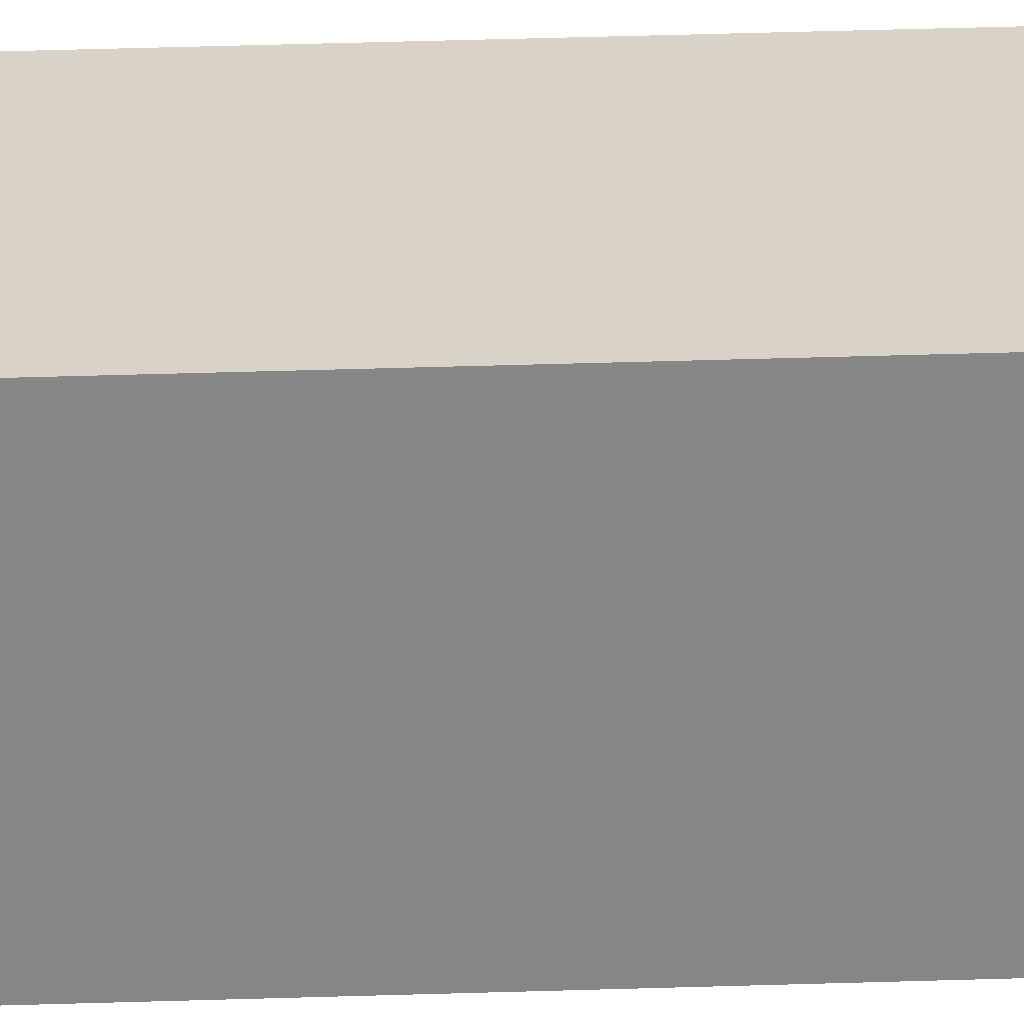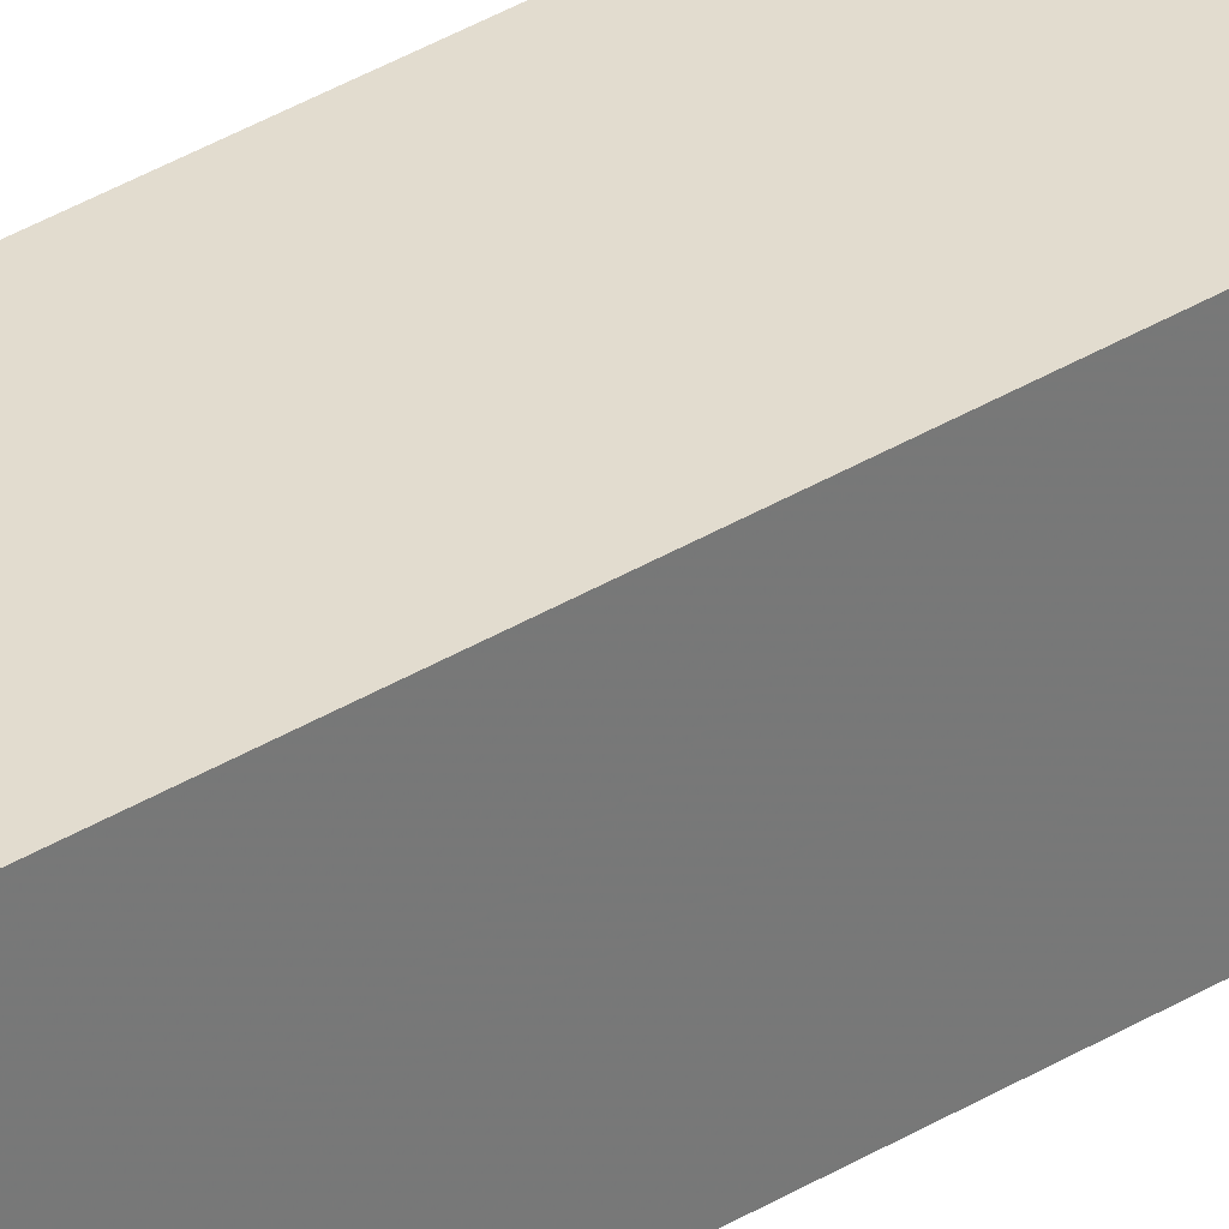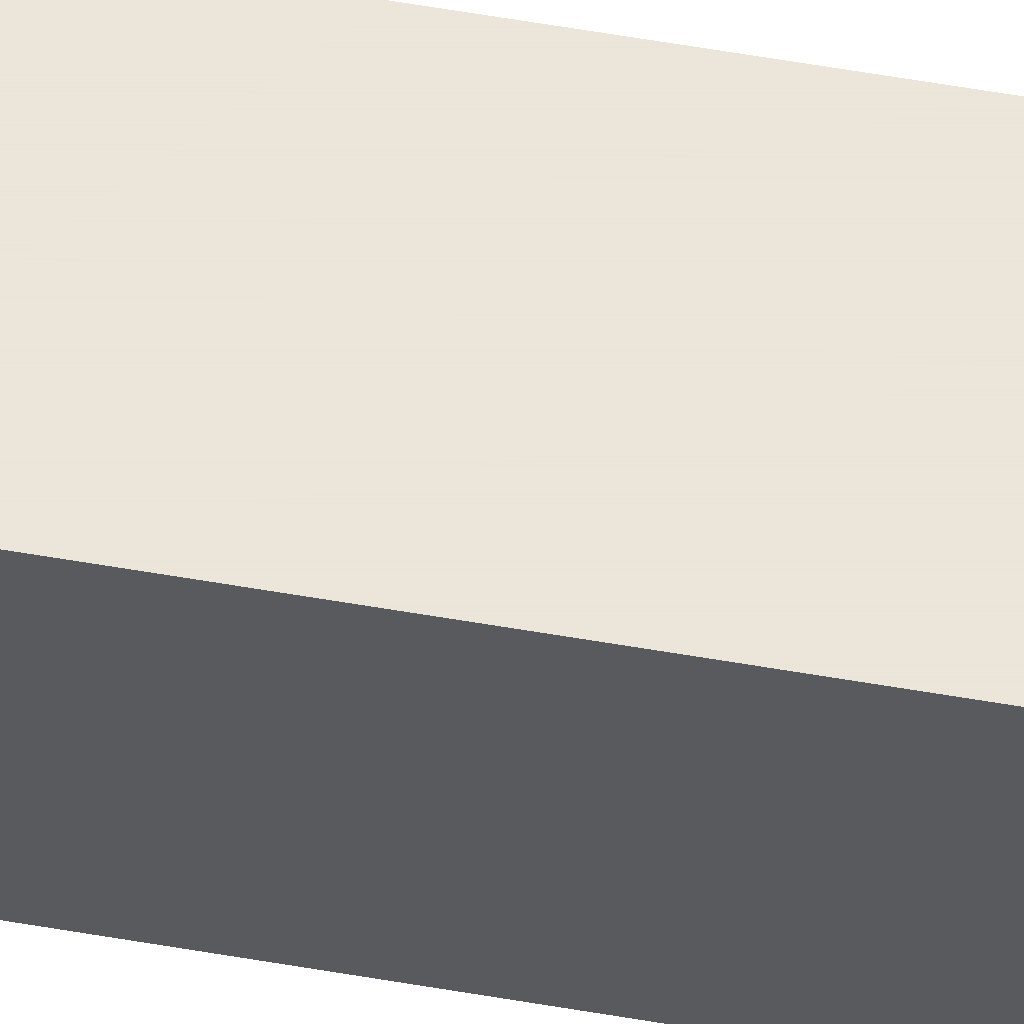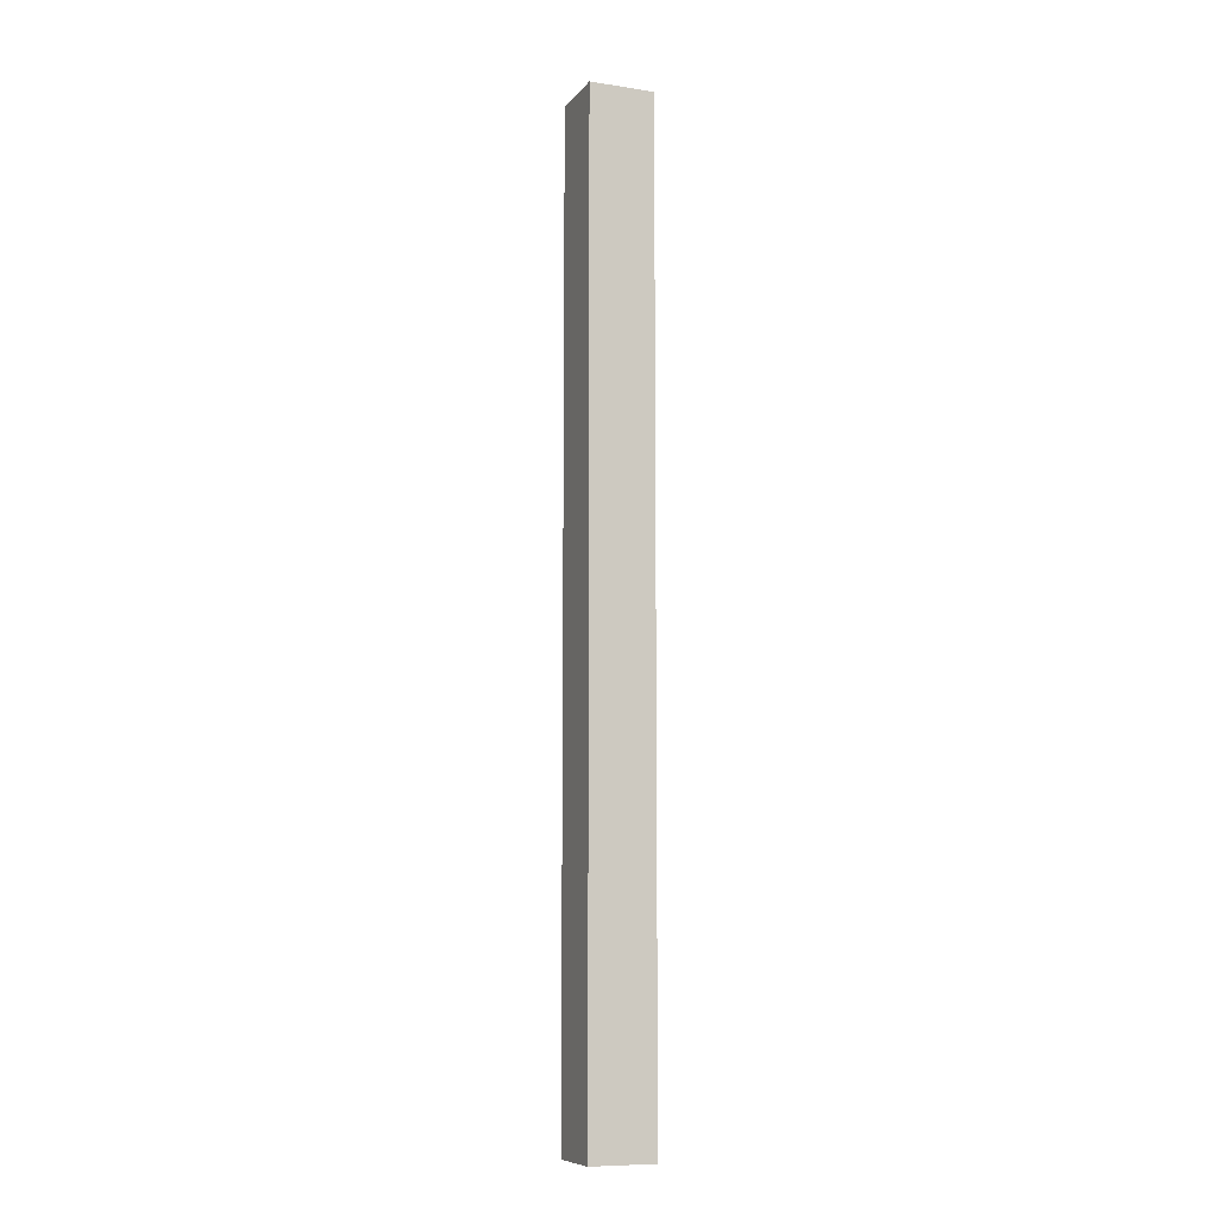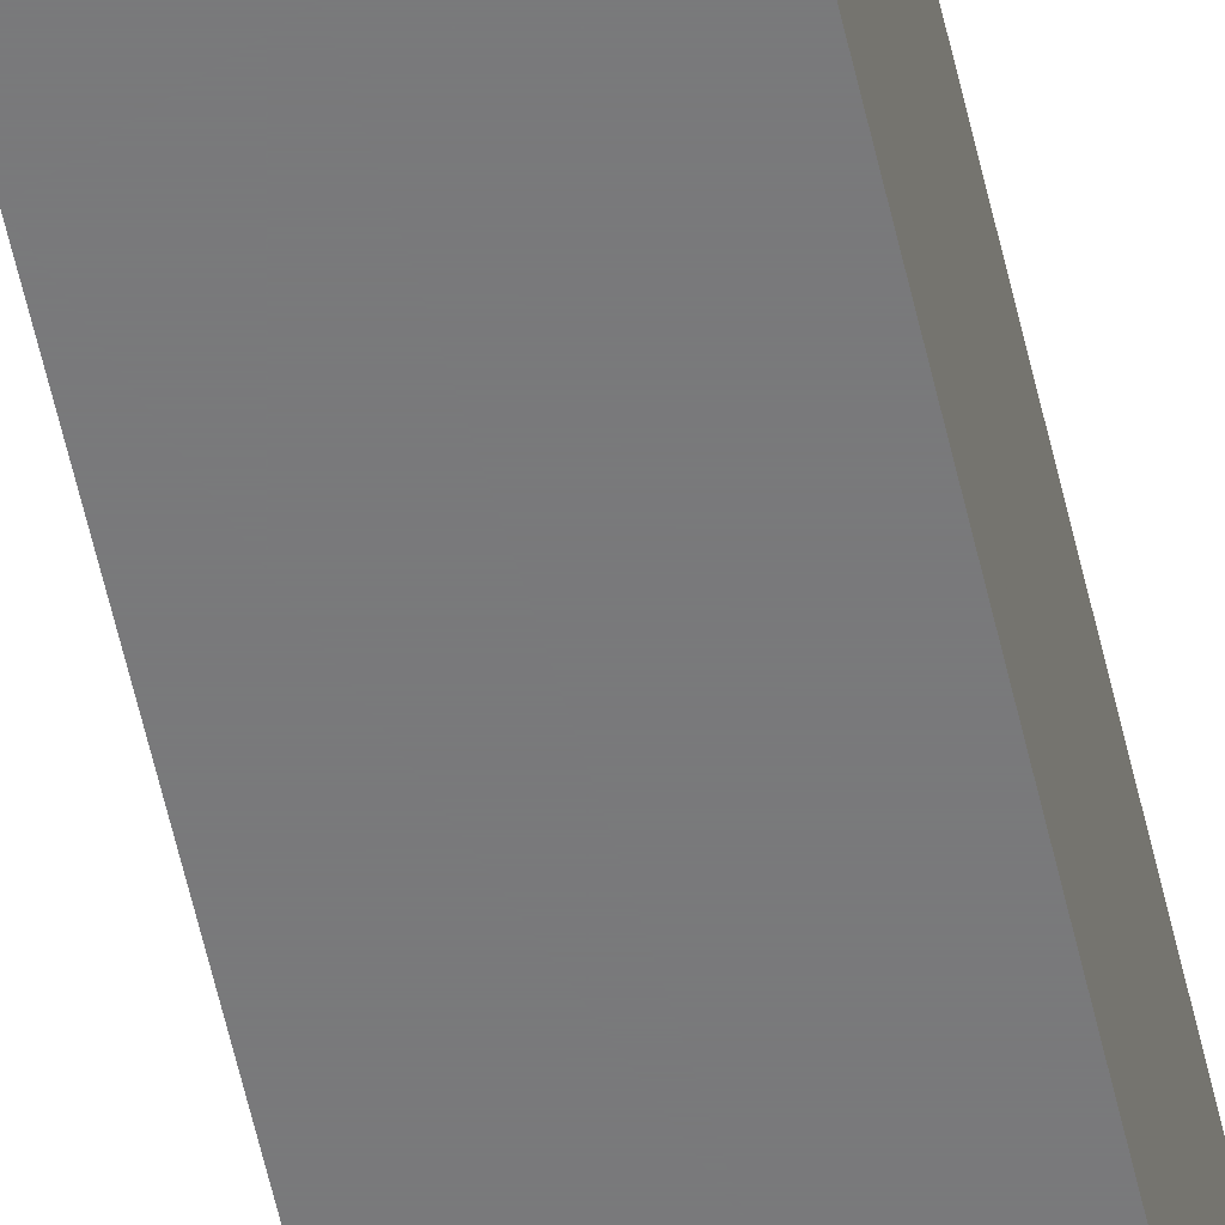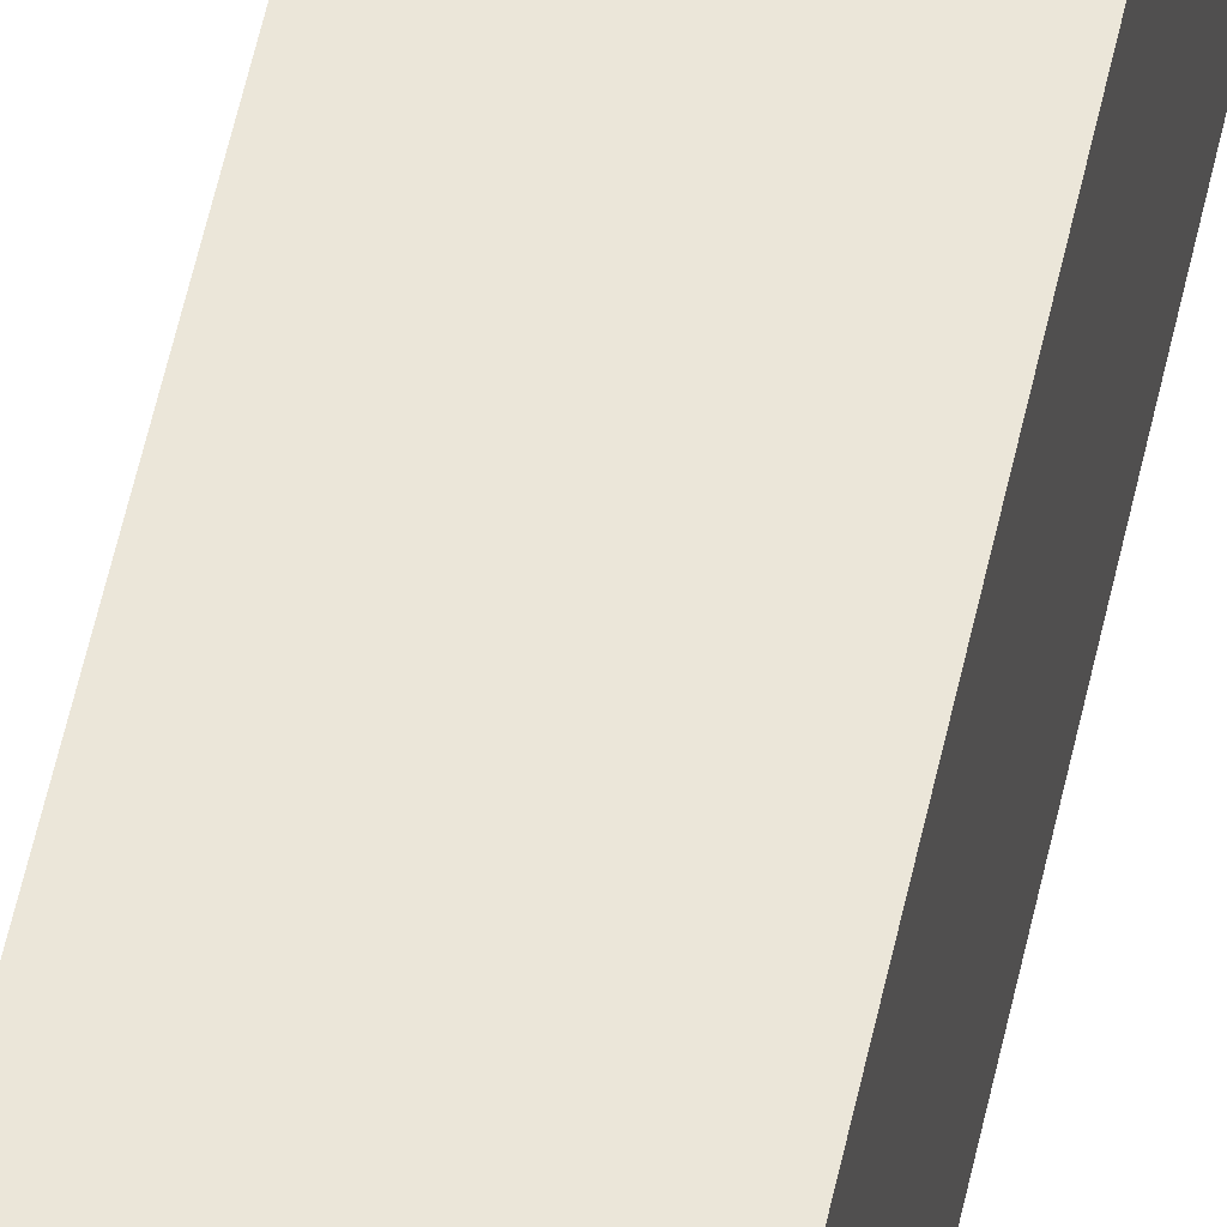
<metadata>
{"format":"obj","ext":"obj","renderer":"f3d","projection":"perspective","resolution":1024,"background":"white","views":[{"elev":28.2,"azim":86.9,"up":"+Z"},{"elev":34.7,"azim":-129.7,"up":"+Z"},{"elev":57.6,"azim":-79.7,"up":"+Z"},{"elev":-9.1,"azim":-111.8,"up":"+Y"},{"elev":-57.9,"azim":-167.4,"up":"+Z"},{"elev":46.7,"azim":10.7,"up":"+Z"}]}
</metadata>
<code>
o wall/wall_10/square_corner
v -64 0 64
v -64 -240 64
v -48 -240 64
v -48 0 64
v -48 -240 48
v -48 0 48
v -64 -240 48
v -64 0 48
f 1 2 3
f 1 3 4
f 4 3 5
f 4 5 6
f 6 5 7
f 6 7 8
f 8 7 2
f 8 2 1
f 7 5 3
f 7 3 2

</code>
